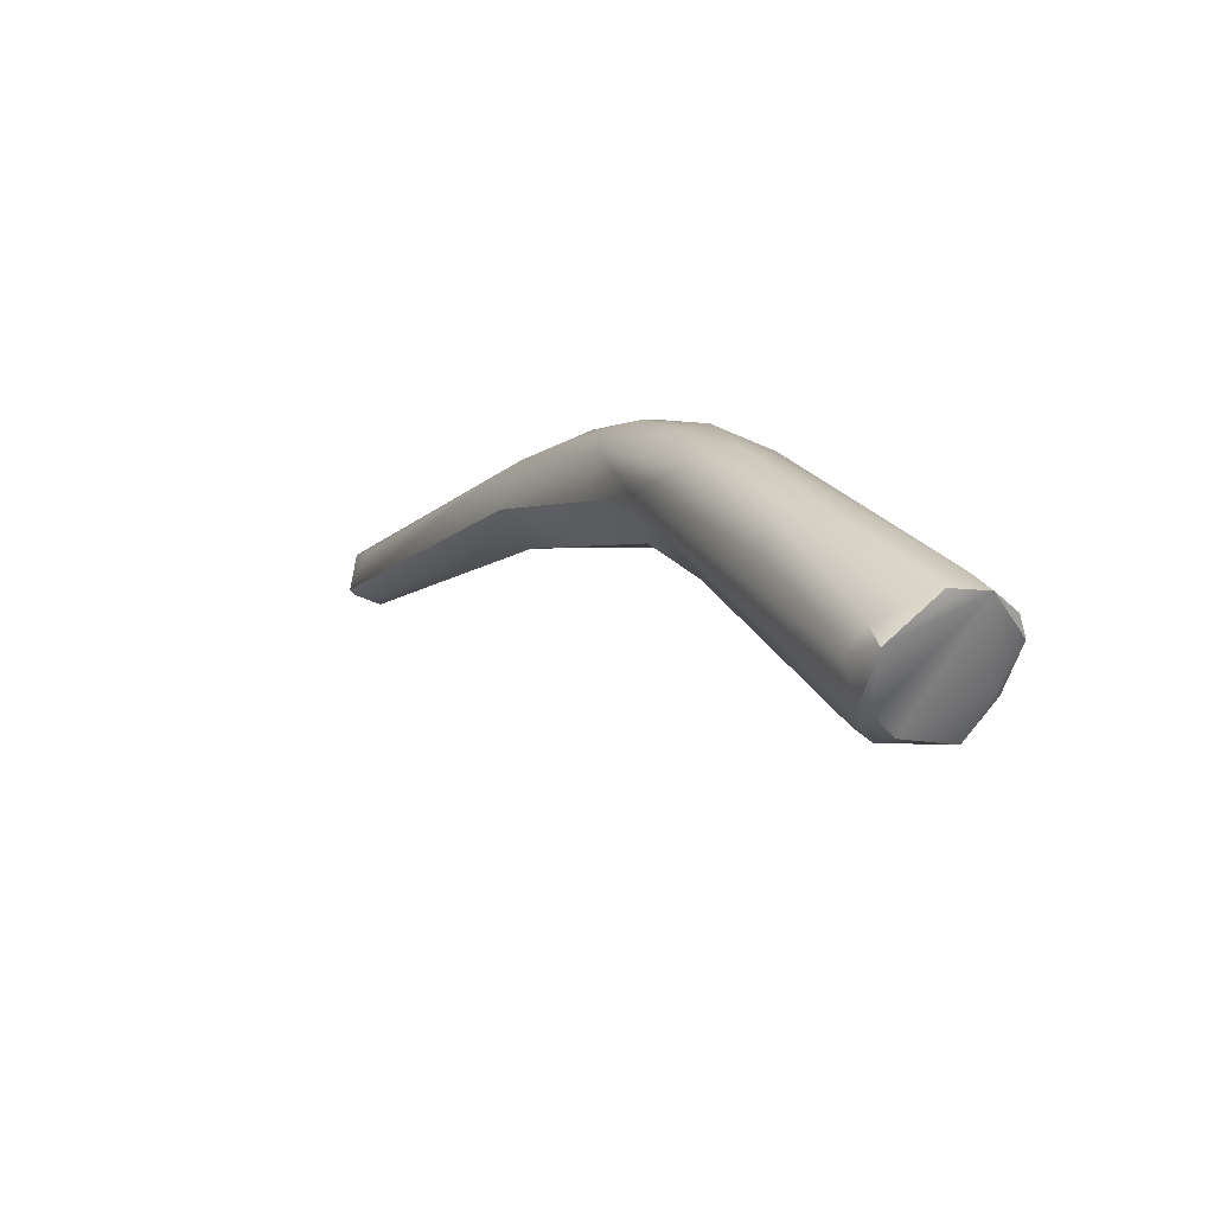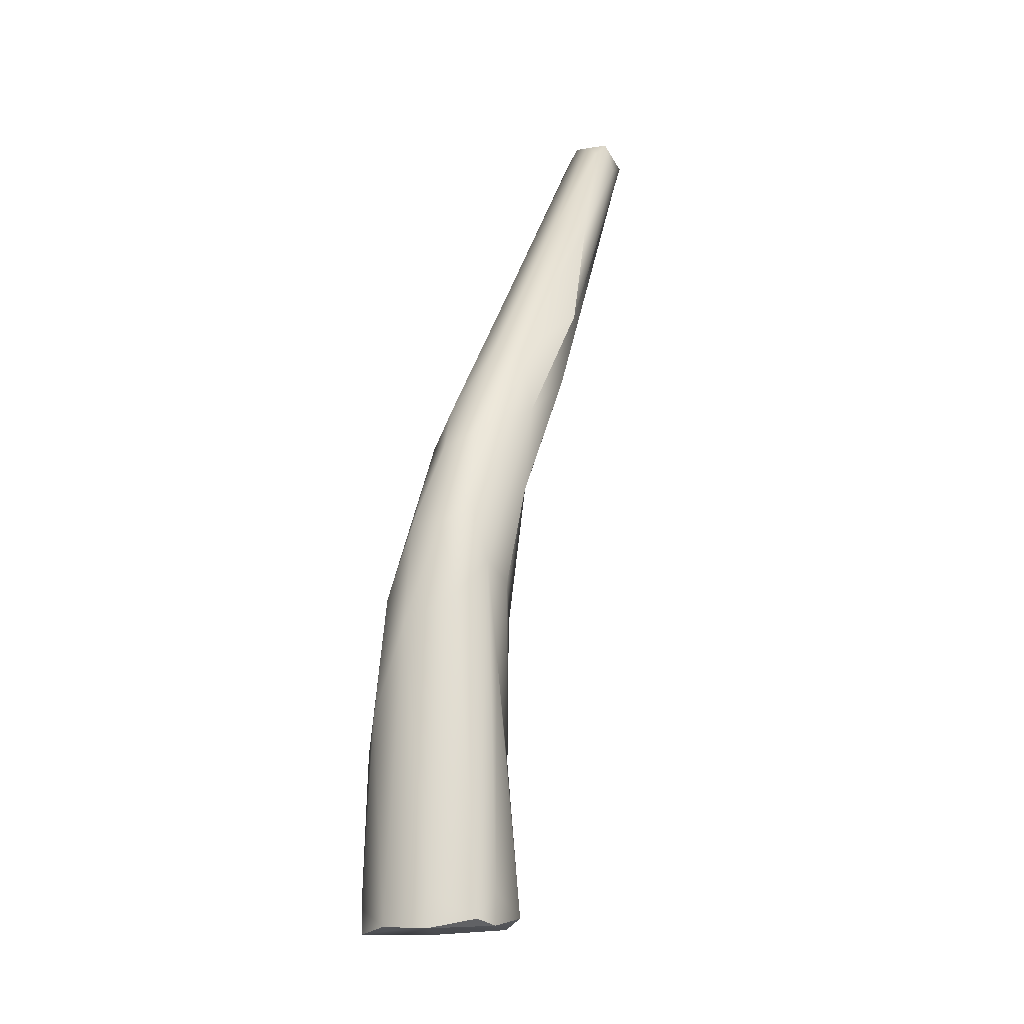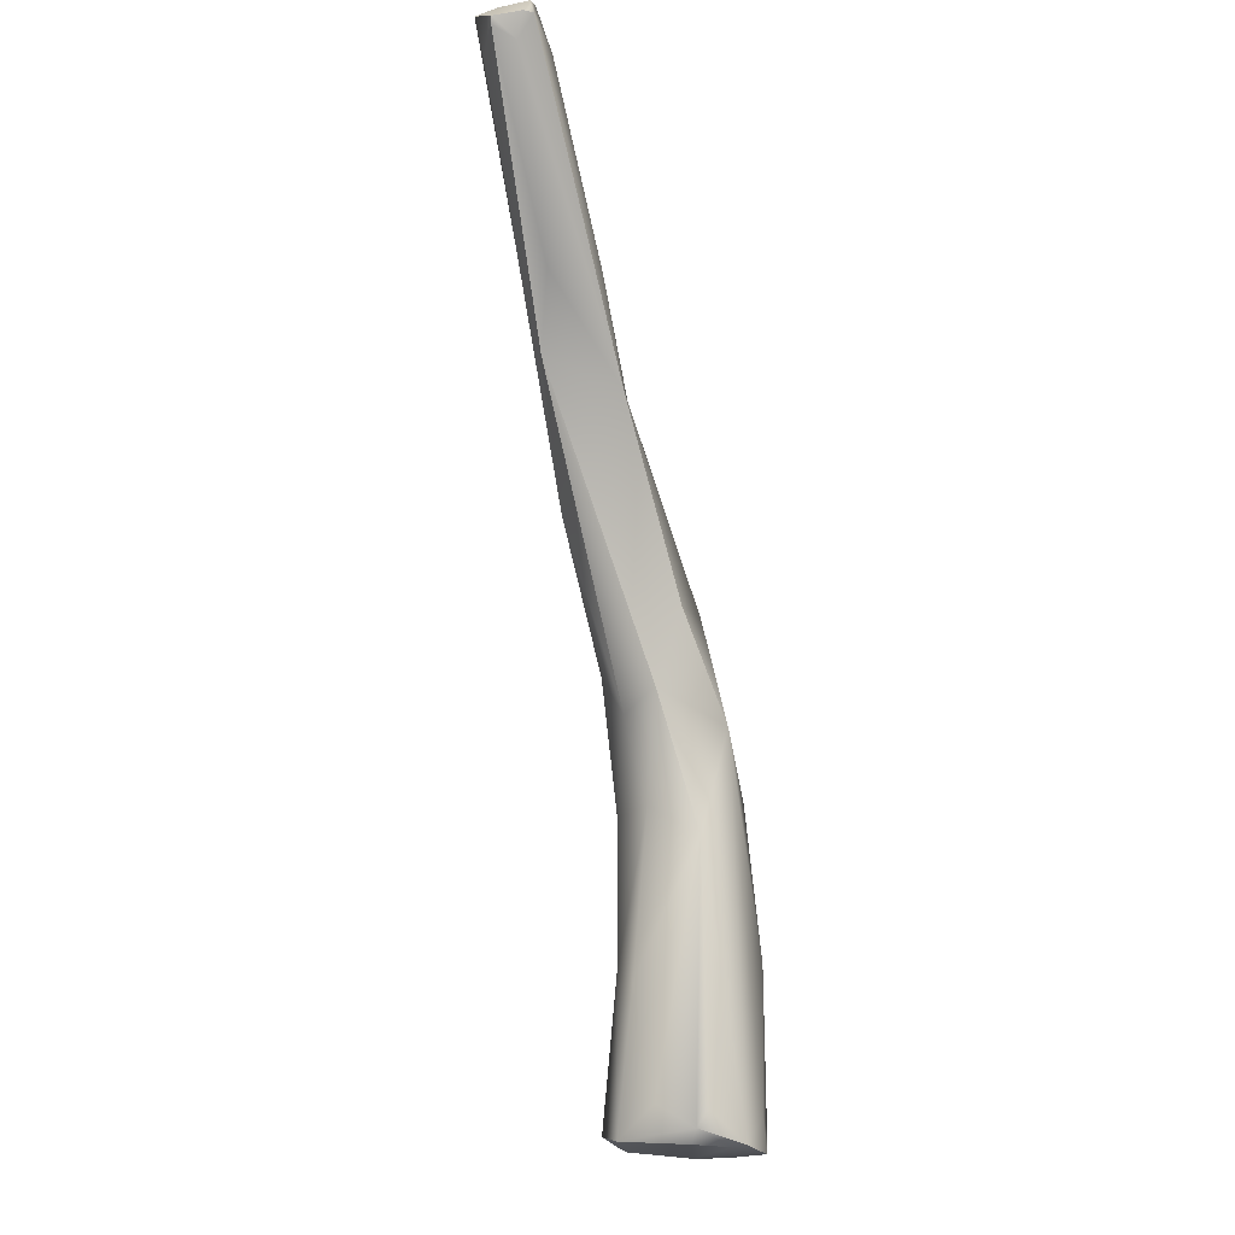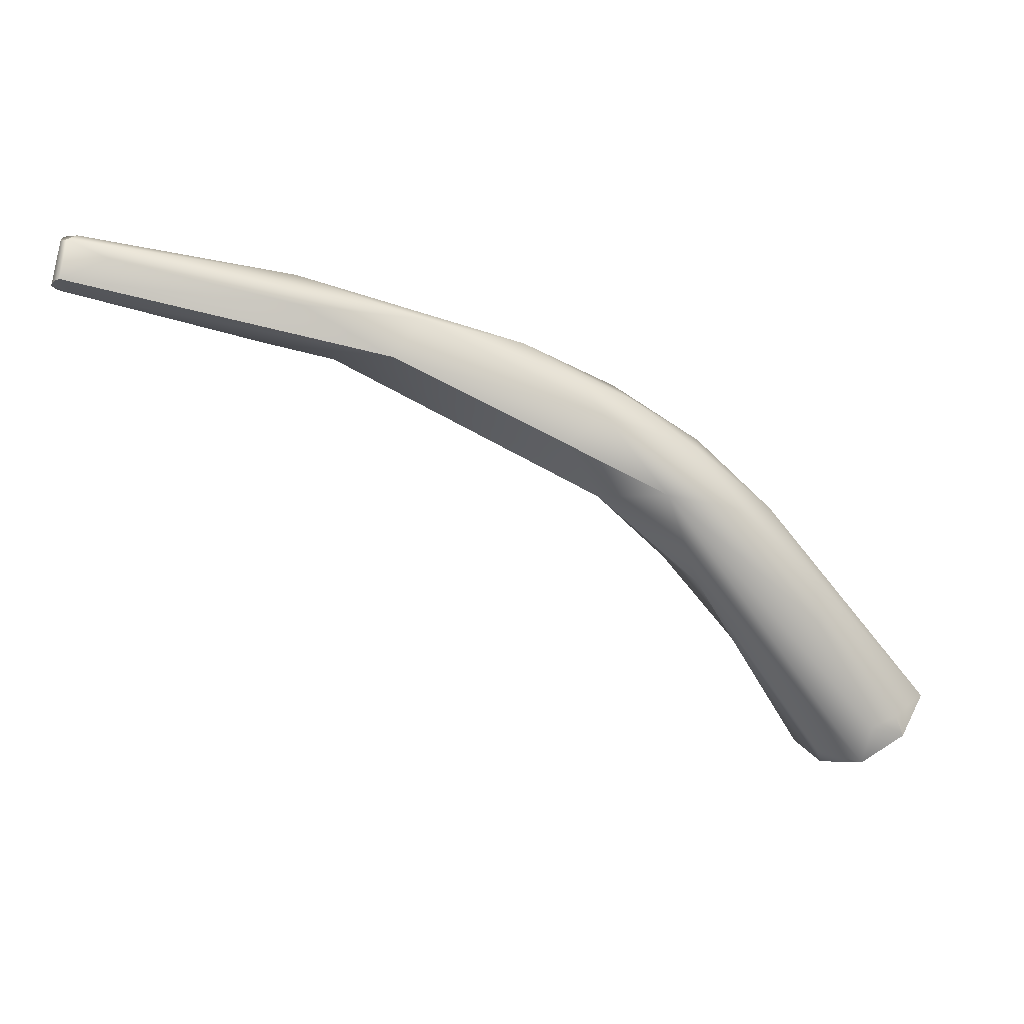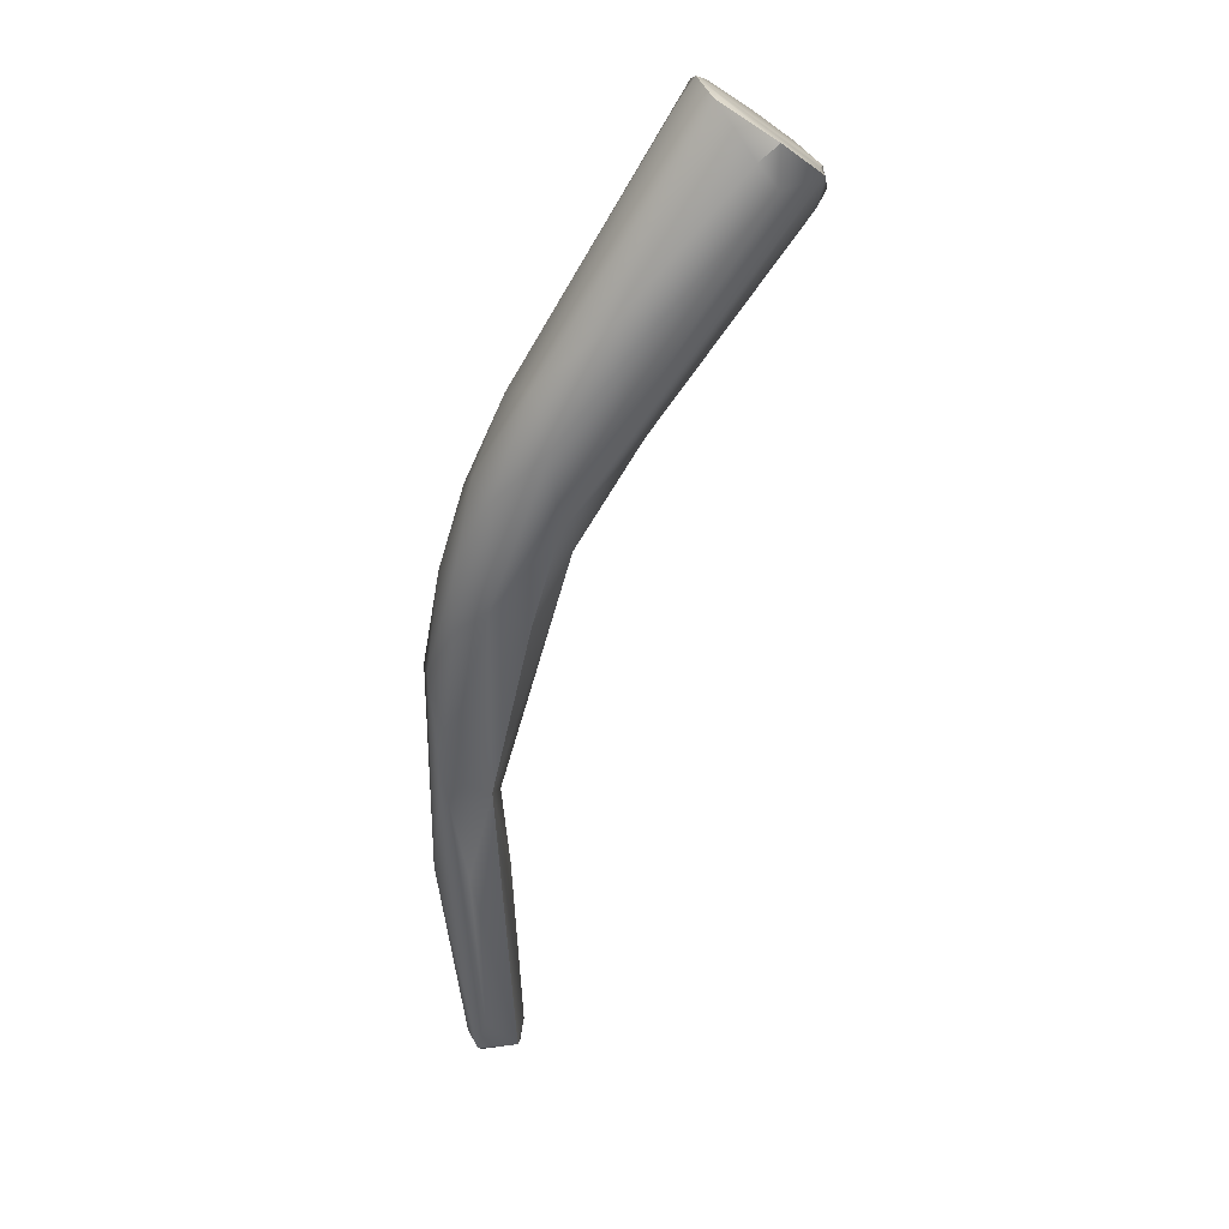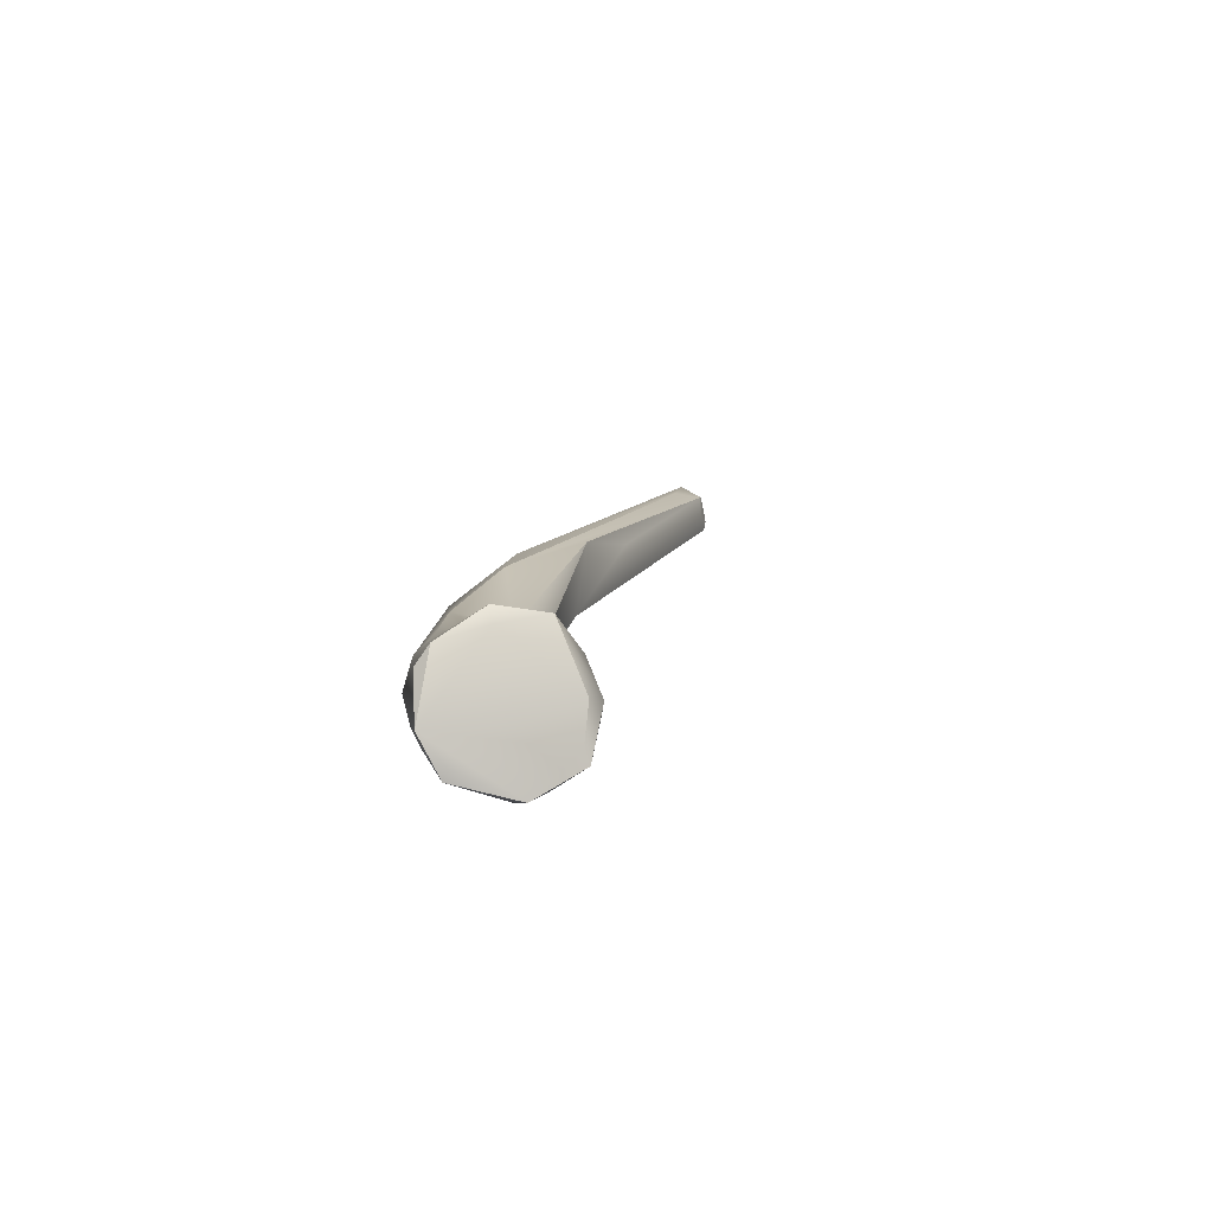
<metadata>
{"format":"obj","ext":"obj","renderer":"f3d","projection":"perspective","resolution":1024,"background":"white","views":[{"elev":-28.7,"azim":33.2,"up":"+Z"},{"elev":24.8,"azim":78.7,"up":"+Z"},{"elev":-56.4,"azim":-102.2,"up":"+Z"},{"elev":-0.2,"azim":-38.9,"up":"+Z"},{"elev":-77.7,"azim":106.1,"up":"+Y"},{"elev":-9.3,"azim":130.5,"up":"+Y"}]}
</metadata>
<code>
v 23.19 -81.13 1343
v 23.94 -81.11 1342
v 23.52 -80.26 1343
v 23.22 -81.45 1343
v 23.73 -80.31 1343
v 24.87 -80.29 1343
v 23.89 -79.82 1343
v 24.61 -82.26 1344
v 23.34 -81.3 1344
v 23.48 -81.5 1344
v 23.86 -80.43 1344
v 24.04 -81.13 1344
v 25.13 -80.41 1344
v 24.72 -81.02 1344
v 32.65 -83.58 1341
v 30.79 -82.85 1343
v 30.03 -83.23 1341
v 30.42 -84.97 1342
v 30.82 -84.01 1343
v 33.29 -86.24 1341
v 35.26 -84.26 1341
v 34.32 -86.58 1342
v 40.4 -88.75 1336
v 38.59 -89.19 1338
v 39.55 -90.03 1339
v 37.55 -85.22 1340
v 40.01 -86.79 1340
v 39.17 -89.34 1340
v 37.85 -87.74 1341
v 37.95 -86.71 1341
v 43.34 -90.75 1333
v 43.24 -89.11 1334
v 41.57 -88.02 1336
v 41.46 -91.26 1336
v 41.97 -87.41 1338
v 40.92 -89.91 1339
v 41 -88.92 1340
v 46.97 -89.47 1330
v 44.53 -88.47 1334
v 43.93 -92.33 1335
v 45.69 -92.05 1335
v 44.61 -88.54 1336
v 44.68 -89.18 1337
v 45.64 -90.39 1336
v 42.86 -91.3 1337
v 43.33 -89.46 1338
v 43.61 -90.5 1338
v 50.09 -89.66 1326
v 48.28 -91.96 1326
v 48.69 -91.69 1326
v 48.63 -90.46 1327
v 49.31 -91.69 1326
v 49.33 -92.93 1326
v 49.11 -93.33 1326
v 49.1 -93.85 1327
v 47.56 -89.12 1331
v 46.71 -93.43 1331
v 46.84 -93.25 1333
v 46.63 -89.26 1334
v 50.31 -94.25 1327
v 51.28 -89.96 1327
v 51.16 -89.43 1328
v 52.4 -90.44 1328
v 51.73 -90.3 1329
v 52.54 -91.03 1329
v 51.93 -92.41 1330
v 49.98 -94.2 1328
v 51.89 -93.46 1328
v 51.88 -93.78 1328
v 52.57 -92.57 1329
v 23.19 -81.13 1343
v 23.52 -80.26 1343
v 23.52 -80.26 1343
v 23.22 -81.45 1343
v 23.73 -80.31 1343
v 23.89 -79.82 1343
v 23.34 -81.3 1344
v 23.48 -81.5 1344
v 23.86 -80.43 1344
v 32.65 -83.58 1341
v 32.65 -83.58 1341
v 33.29 -86.24 1341
v 35.26 -84.26 1341
v 40.4 -88.75 1336
v 38.59 -89.19 1338
v 37.55 -85.22 1340
v 41.97 -87.41 1338
v 50.09 -89.66 1326
v 49.31 -91.69 1326
v 49.11 -93.33 1326
v 50.31 -94.25 1327
v 50.31 -94.25 1327
v 51.16 -89.43 1328
v 52.4 -90.44 1328
v 52.4 -90.44 1328
v 52.54 -91.03 1329
v 51.88 -93.78 1328
v 52.57 -92.57 1329
v 52.57 -92.57 1329
g grp1
f 3 2 1
f 2 4 1
f 6 5 72
f 75 2 3
f 4 2 20
f 7 6 72
f 76 73 9
f 73 71 9
f 7 21 6
f 7 13 21
f 71 74 9
f 9 74 10
f 11 77 12
f 77 78 12
f 9 79 76
f 74 8 10
f 11 13 7
f 14 11 12
f 2 17 20
f 2 75 17
f 15 17 75
f 18 8 74
f 74 82 18
f 8 18 22
f 10 8 22
f 16 13 11
f 13 16 21
f 10 19 12
f 14 12 19
f 19 10 22
f 17 15 20
f 6 21 26
f 86 5 6
f 16 11 14
f 19 16 14
f 23 80 33
f 15 84 20
f 81 5 86
f 33 81 86
f 22 18 82
f 19 30 16
f 25 82 24
f 22 82 25
f 29 30 19
f 83 16 30
f 85 20 84
f 84 34 85
f 34 25 24
f 26 21 27
f 27 35 26
f 29 19 22
f 28 29 22
f 28 22 25
f 83 30 27
f 32 56 38
f 23 32 31
f 32 38 31
f 39 87 42
f 34 84 31
f 39 56 32
f 33 39 32
f 33 32 23
f 87 33 86
f 87 39 33
f 37 46 27
f 40 25 34
f 36 28 25
f 47 37 36
f 45 25 40
f 36 25 45
f 43 35 27
f 28 36 29
f 37 30 29
f 37 29 36
f 30 37 27
f 50 49 31
f 54 31 49
f 31 51 50
f 54 55 34
f 38 51 31
f 34 57 40
f 34 31 54
f 57 58 40
f 42 43 59
f 41 45 40
f 58 41 40
f 56 39 42
f 42 35 43
f 41 44 47
f 41 47 45
f 27 46 43
f 47 46 37
f 46 44 43
f 47 44 46
f 45 47 36
f 48 51 38
f 48 52 50
f 61 89 88
f 88 62 61
f 50 52 53
f 90 50 53
f 49 50 54
f 70 53 89
f 50 51 48
f 61 70 89
f 54 60 55
f 90 53 91
f 70 91 53
f 60 67 55
f 55 57 34
f 55 67 57
f 67 58 57
f 48 38 56
f 93 48 56
f 56 59 93
f 56 42 59
f 61 62 63
f 61 63 70
f 93 64 94
f 93 59 64
f 43 65 64
f 59 43 64
f 94 64 65
f 95 96 98
f 69 68 70
f 66 99 65
f 65 44 66
f 68 91 70
f 92 97 67
f 97 58 67
f 41 58 97
f 68 69 91
f 66 44 41
f 43 44 65
f 66 41 97
f 99 66 97

</code>
